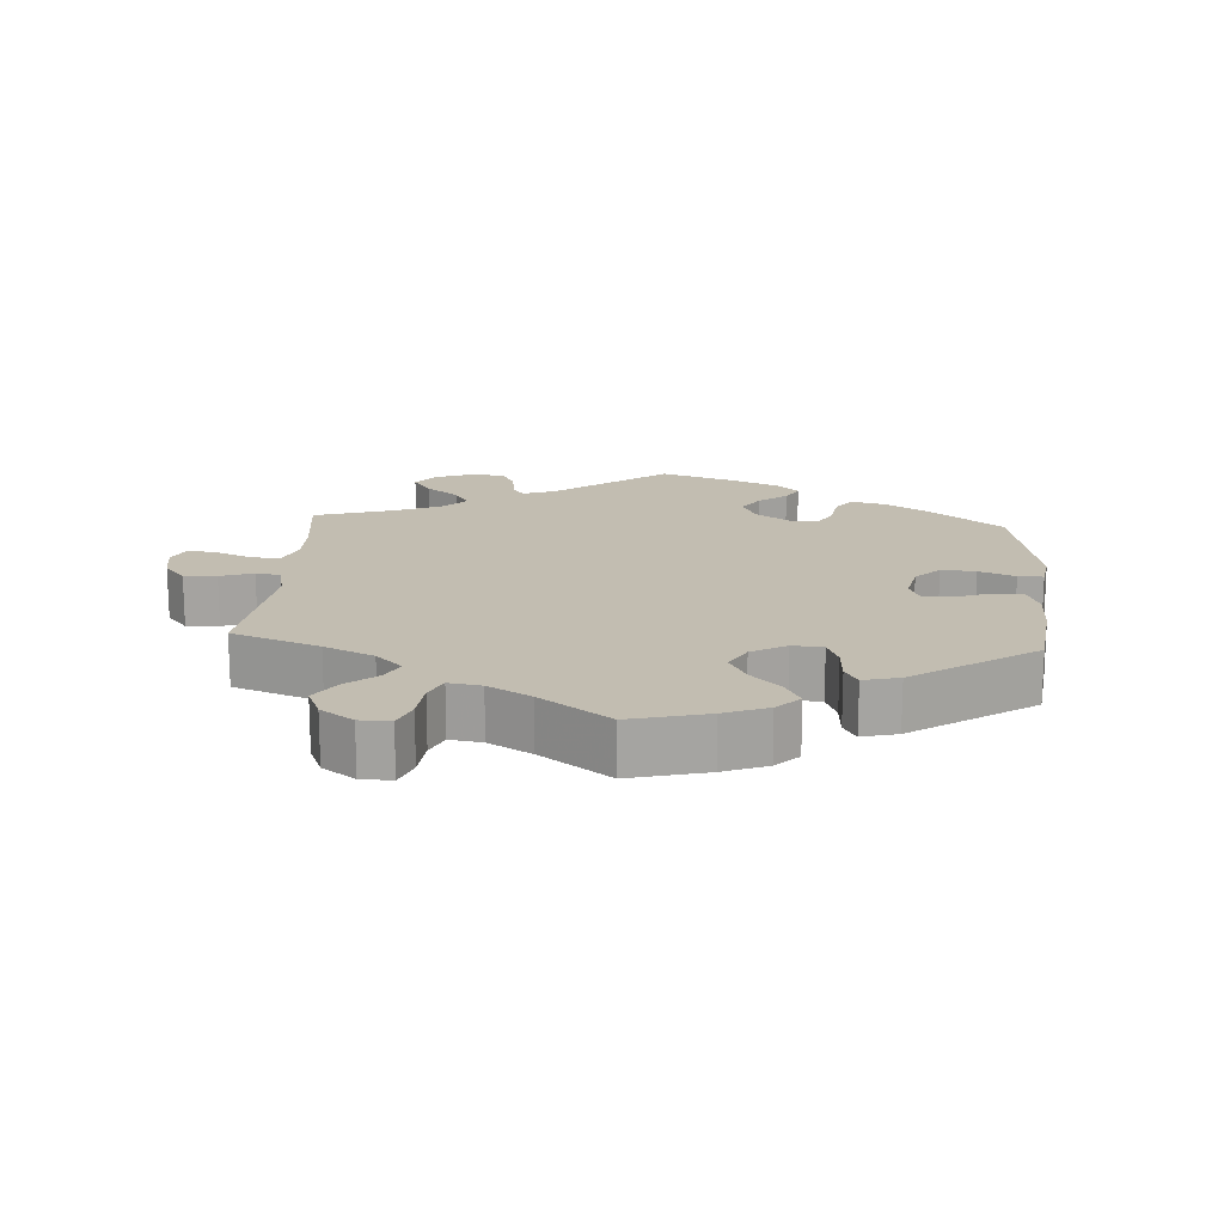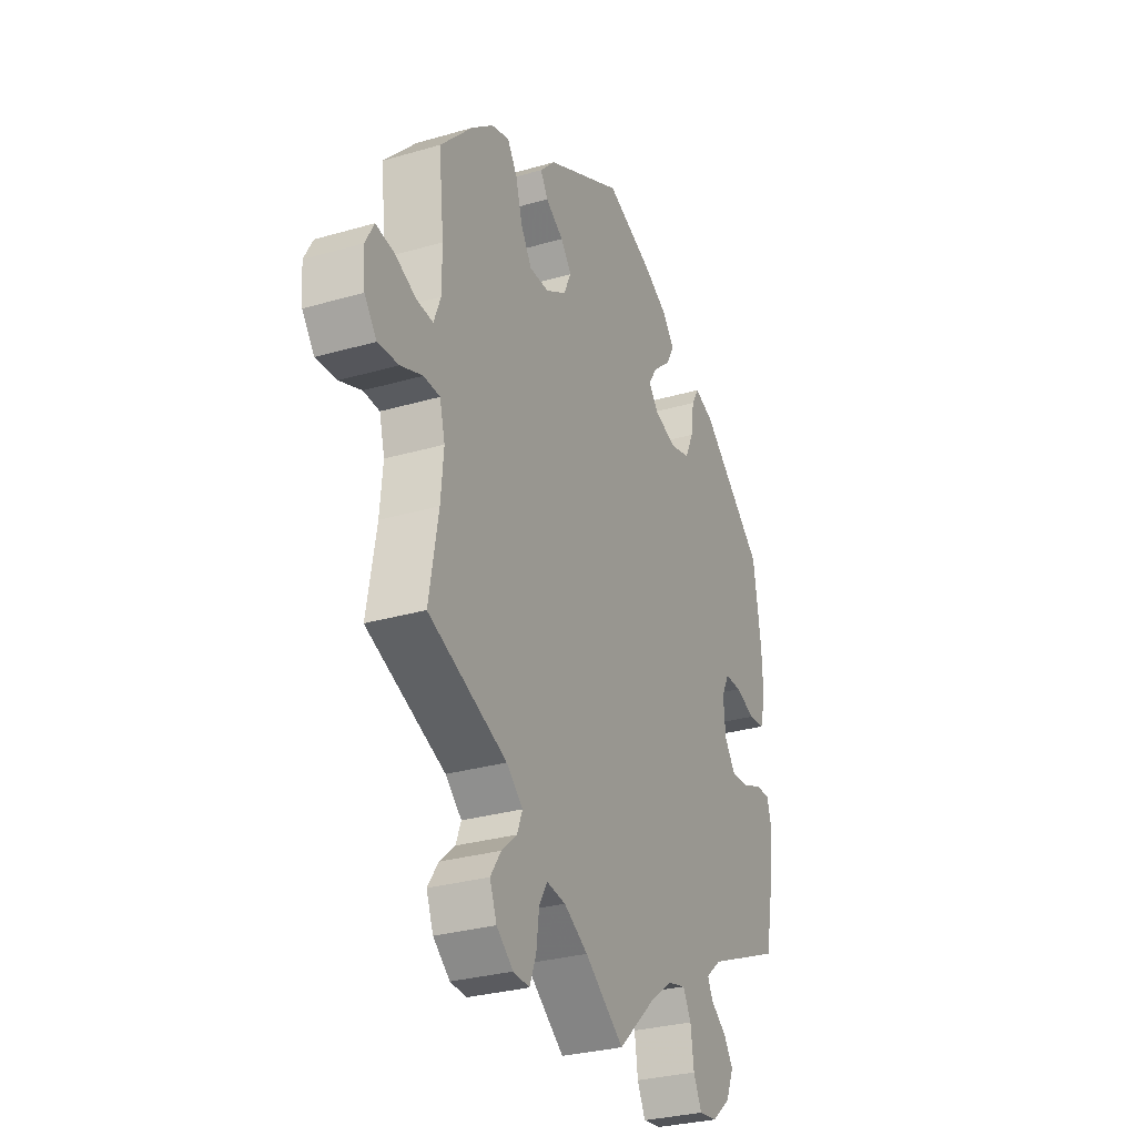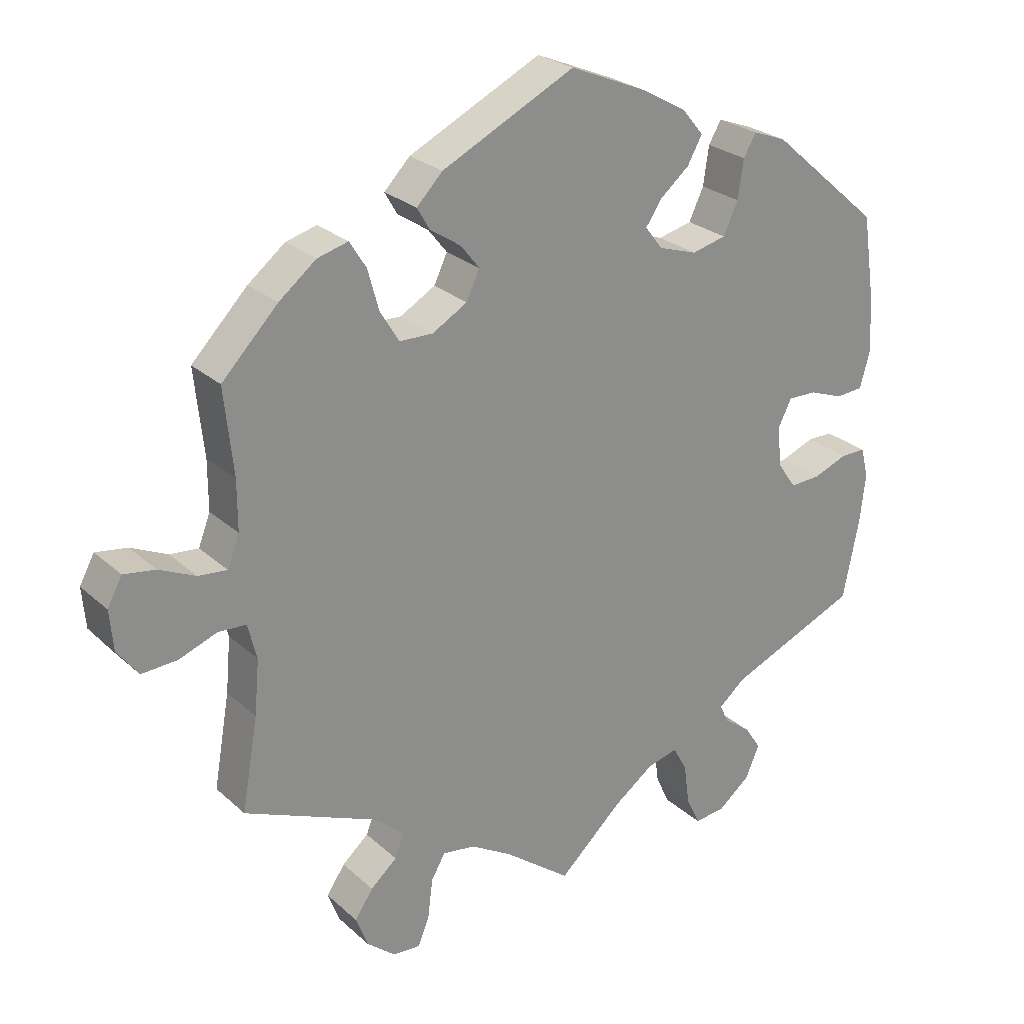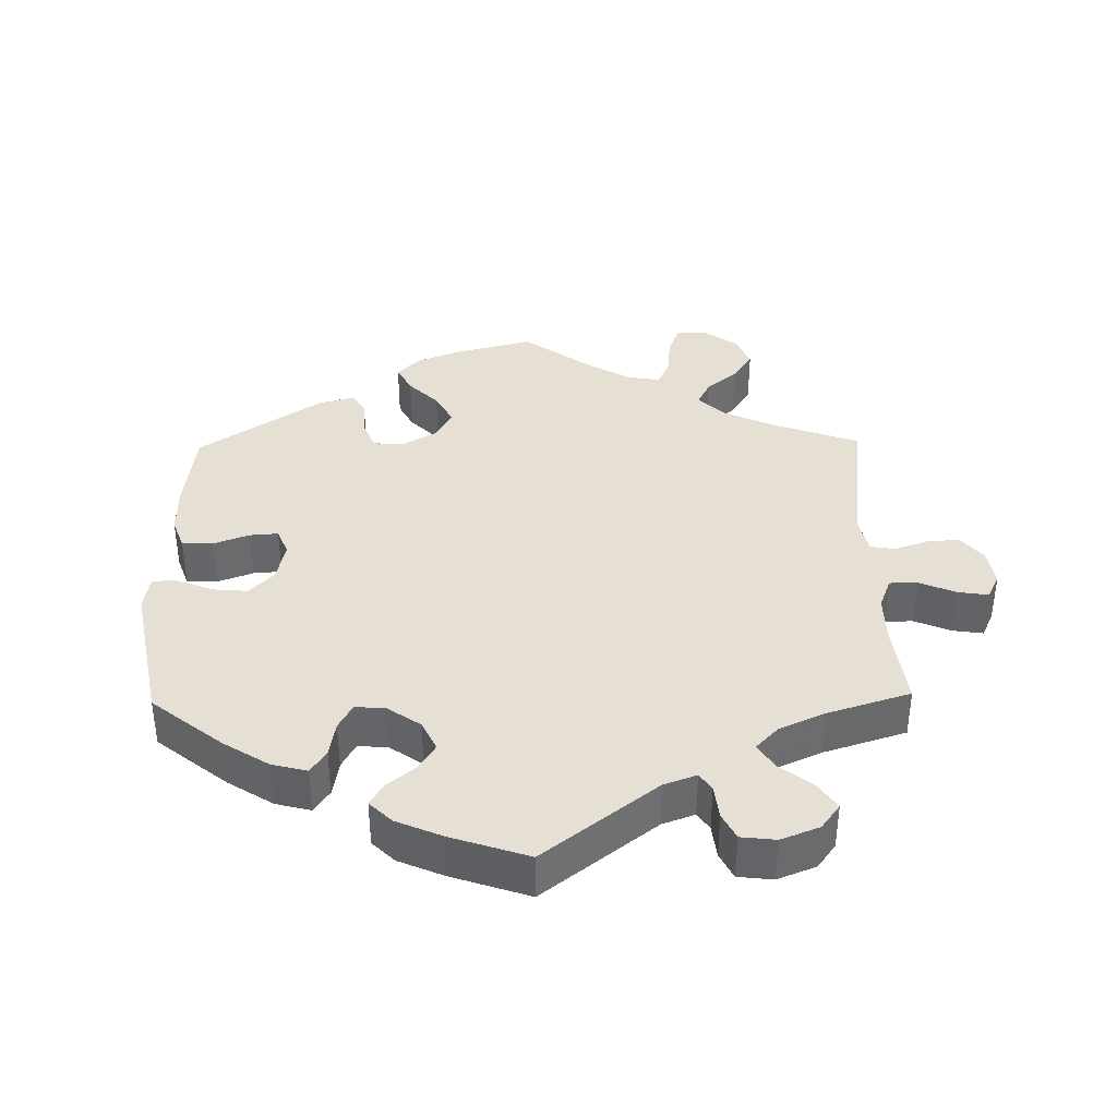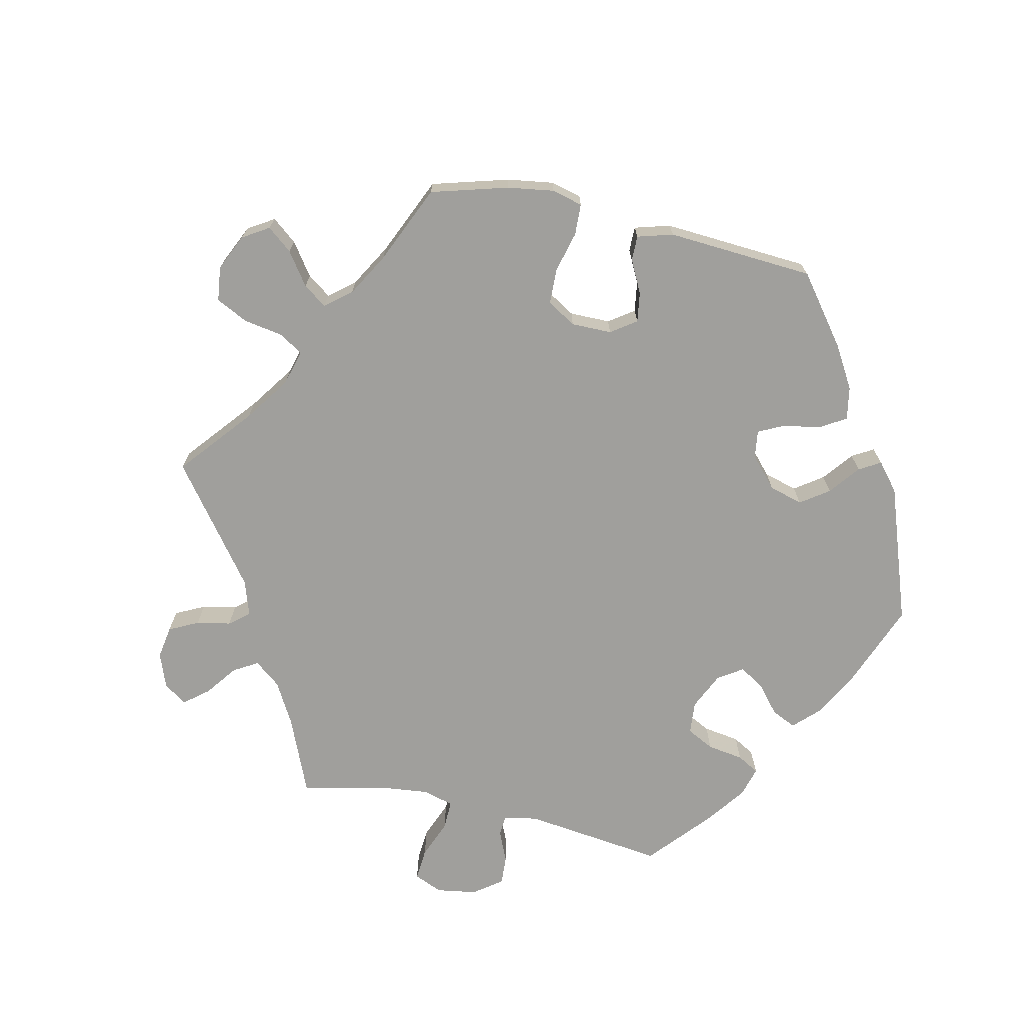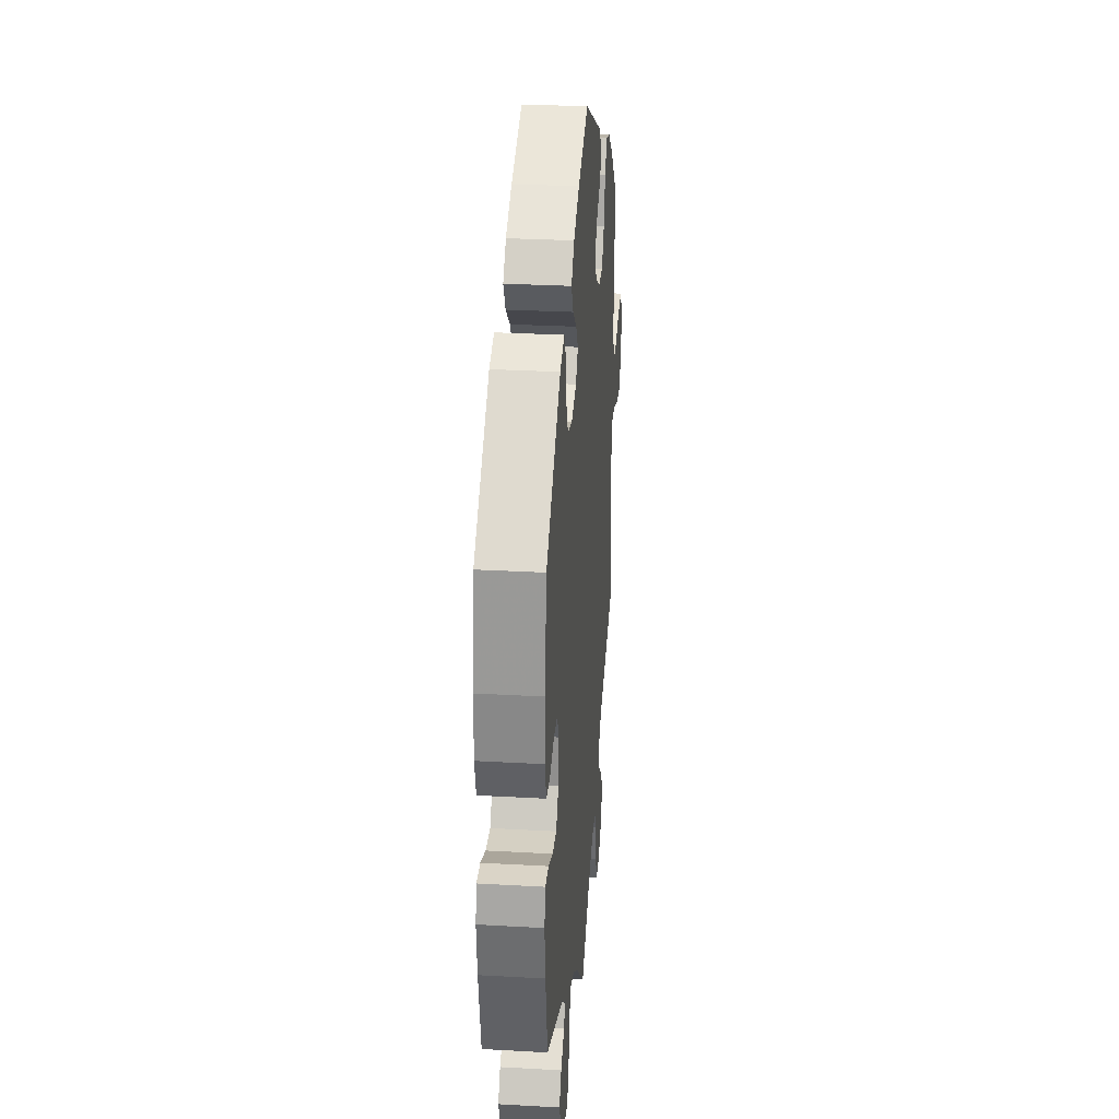
<metadata>
{"format":"obj","ext":"obj","renderer":"f3d","projection":"perspective","resolution":1024,"background":"white","views":[{"elev":16.9,"azim":-56.2,"up":"+Y"},{"elev":-29.4,"azim":-66.7,"up":"+Z"},{"elev":25.7,"azim":-35.6,"up":"+Z"},{"elev":38.2,"azim":118.9,"up":"+Y"},{"elev":-71.2,"azim":-42.4,"up":"+Y"},{"elev":28.9,"azim":94.8,"up":"+Z"}]}
</metadata>
<code>
v -0.096 0.07 -0.505
v -0.155 0.07 -0.47
v -0.202 0.07 -0.463
v -0.222 0.07 -0.498
v -0.229 0.07 -0.554
v -0.245 0.07 -0.595
v -0.285 0.07 -0.592
v -0.326 0.07 -0.558
v -0.343 0.07 -0.513
v -0.317 0.07 -0.474
v -0.279 0.07 -0.441
v -0.266 0.07 -0.407
v -0.306 0.07 -0.371
v -0.5 0.07 -0.289
v -0.477 0.07 -0.157
v -0.47 0.07 -0.079
v -0.483 0.07 -0.028
v -0.523 0.07 -0.026
v -0.577 0.07 -0.046
v -0.628 0.07 -0.049
v -0.658 0.07 -0.009
v -0.663 0.07 0.048
v -0.642 0.07 0.087
v -0.597 0.07 0.08
v -0.545 0.07 0.056
v -0.504 0.07 0.052
v -0.487 0.07 0.096
v -0.487 0.07 0.167
v -0.5 0.07 0.289
v -0.42 0.07 0.371
v -0.367 0.07 0.413
v -0.323 0.07 0.425
v -0.299 0.07 0.387
v -0.283 0.07 0.329
v -0.256 0.07 0.285
v -0.208 0.07 0.284
v -0.158 0.07 0.313
v -0.139 0.07 0.353
v -0.166 0.07 0.387
v -0.21 0.07 0.416
v -0.228 0.07 0.447
v -0.191 0.07 0.485
v -0.001 0.07 0.578
v 0.111 0.07 0.531
v 0.173 0.07 0.496
v 0.204 0.07 0.459
v 0.183 0.07 0.421
v 0.141 0.07 0.386
v 0.118 0.07 0.352
v 0.143 0.07 0.32
v 0.198 0.07 0.302
v 0.247 0.07 0.314
v 0.268 0.07 0.359
v 0.276 0.07 0.414
v 0.294 0.07 0.445
v 0.342 0.07 0.427
v 0.5 0.07 0.29
v 0.519 0.07 0.163
v 0.522 0.07 0.087
v 0.508 0.07 0.037
v 0.469 0.07 0.034
v 0.42 0.07 0.052
v 0.379 0.07 0.053
v 0.36 0.07 0.015
v 0.365 0.07 -0.043
v 0.392 0.07 -0.082
v 0.436 0.07 -0.08
v 0.485 0.07 -0.061
v 0.521 0.07 -0.061
v 0.532 0.07 -0.104
v 0.524 0.07 -0.174
v 0.501 0.07 -0.289
v 0.314 0.07 -0.367
v 0.276 0.07 -0.399
v 0.289 0.07 -0.426
v 0.328 0.07 -0.455
v 0.351 0.07 -0.49
v 0.331 0.07 -0.536
v 0.285 0.07 -0.573
v 0.241 0.07 -0.578
v 0.221 0.07 -0.536
v 0.213 0.07 -0.478
v 0.193 0.07 -0.441
v 0.149 0.07 -0.452
v 0.091 0.07 -0.494
v 0 0.07 -0.578
v -0.096 0 -0.505
v -0.155 0 -0.47
v -0.202 0 -0.463
v -0.222 0 -0.498
v -0.229 0 -0.554
v -0.245 0 -0.595
v -0.285 0 -0.592
v -0.326 0 -0.558
v -0.343 0 -0.513
v -0.317 0 -0.474
v -0.279 0 -0.441
v -0.266 0 -0.407
v -0.306 0 -0.371
v -0.5 0 -0.289
v -0.477 0 -0.157
v -0.47 0 -0.079
v -0.483 0 -0.028
v -0.523 0 -0.026
v -0.577 0 -0.046
v -0.628 0 -0.049
v -0.658 0 -0.009
v -0.663 0 0.048
v -0.642 0 0.087
v -0.597 0 0.08
v -0.545 0 0.056
v -0.504 0 0.052
v -0.487 0 0.096
v -0.487 0 0.167
v -0.5 0 0.289
v -0.42 0 0.371
v -0.367 0 0.413
v -0.323 0 0.425
v -0.299 0 0.387
v -0.283 0 0.329
v -0.256 0 0.285
v -0.208 0 0.284
v -0.158 0 0.313
v -0.139 0 0.353
v -0.166 0 0.387
v -0.21 0 0.416
v -0.228 0 0.447
v -0.191 0 0.485
v -0.001 0 0.578
v 0.111 0 0.531
v 0.173 0 0.496
v 0.204 0 0.459
v 0.183 0 0.421
v 0.141 0 0.386
v 0.118 0 0.352
v 0.143 0 0.32
v 0.198 0 0.302
v 0.247 0 0.314
v 0.268 0 0.359
v 0.276 0 0.414
v 0.294 0 0.445
v 0.342 0 0.427
v 0.5 0 0.29
v 0.519 0 0.163
v 0.522 0 0.087
v 0.508 0 0.037
v 0.469 0 0.034
v 0.42 0 0.052
v 0.379 0 0.053
v 0.36 0 0.015
v 0.365 0 -0.043
v 0.392 0 -0.082
v 0.436 0 -0.08
v 0.485 0 -0.061
v 0.521 0 -0.061
v 0.532 0 -0.104
v 0.524 0 -0.174
v 0.501 0 -0.289
v 0.314 0 -0.367
v 0.276 0 -0.399
v 0.289 0 -0.426
v 0.328 0 -0.455
v 0.351 0 -0.49
v 0.331 0 -0.536
v 0.285 0 -0.573
v 0.241 0 -0.578
v 0.221 0 -0.536
v 0.213 0 -0.478
v 0.193 0 -0.441
v 0.149 0 -0.452
v 0.091 0 -0.494
v 0 0 -0.578
f 85 86 1
f 84 85 1 2
f 83 84 2 3
f 79 80 81 82
f 79 82 83
f 78 79 83
f 75 76 77 78
f 74 75 78 83
f 73 74 83 3
f 71 72 73 3
f 67 68 69 70
f 66 67 70 71
f 59 60 61 62
f 59 62 63
f 58 59 63
f 57 58 63
f 56 57 63
f 53 54 55 56
f 52 53 56 63
f 51 52 63 64
f 45 46 47 48
f 45 48 49
f 44 45 49
f 43 44 49
f 42 43 49
f 39 40 41 42
f 38 39 42 49
f 37 38 49 50
f 31 32 33 34
f 31 34 35
f 28 29 30 31
f 27 28 31 35
f 26 27 35 36
f 22 23 24 25
f 22 25 26
f 21 22 26
f 18 19 20 21
f 17 18 21 26
f 13 14 15
f 12 13 15 16
f 8 9 10 11
f 6 7 8 11
f 4 5 6 11
f 3 4 11 12
f 66 71 3 12
f 50 51 64 65
f 36 37 50 65
f 17 26 36 65
f 17 65 66
f 12 16 17 66
f 87 172 171
f 88 87 171 170
f 89 88 170 169
f 168 167 166 165
f 169 168 165
f 169 165 164
f 164 163 162 161
f 169 164 161 160
f 89 169 160 159
f 89 159 158 157
f 156 155 154 153
f 157 156 153 152
f 148 147 146 145
f 149 148 145
f 149 145 144
f 149 144 143
f 149 143 142
f 142 141 140 139
f 149 142 139 138
f 150 149 138 137
f 134 133 132 131
f 135 134 131
f 135 131 130
f 135 130 129
f 135 129 128
f 128 127 126 125
f 135 128 125 124
f 136 135 124 123
f 120 119 118 117
f 121 120 117
f 117 116 115 114
f 121 117 114 113
f 122 121 113 112
f 111 110 109 108
f 112 111 108
f 112 108 107
f 107 106 105 104
f 112 107 104 103
f 101 100 99
f 102 101 99 98
f 97 96 95 94
f 97 94 93 92
f 97 92 91 90
f 98 97 90 89
f 98 89 157 152
f 151 150 137 136
f 151 136 123 122
f 151 122 112 103
f 152 151 103
f 152 103 102 98
f 1 87 88 2
f 2 88 89 3
f 3 89 90 4
f 4 90 91 5
f 5 91 92 6
f 6 92 93 7
f 7 93 94 8
f 8 94 95 9
f 9 95 96 10
f 10 96 97 11
f 11 97 98 12
f 12 98 99 13
f 13 99 100 14
f 14 100 101 15
f 15 101 102 16
f 16 102 103 17
f 17 103 104 18
f 18 104 105 19
f 19 105 106 20
f 20 106 107 21
f 21 107 108 22
f 22 108 109 23
f 23 109 110 24
f 24 110 111 25
f 25 111 112 26
f 26 112 113 27
f 27 113 114 28
f 28 114 115 29
f 29 115 116 30
f 30 116 117 31
f 31 117 118 32
f 32 118 119 33
f 33 119 120 34
f 34 120 121 35
f 35 121 122 36
f 36 122 123 37
f 37 123 124 38
f 38 124 125 39
f 39 125 126 40
f 40 126 127 41
f 41 127 128 42
f 42 128 129 43
f 43 129 130 44
f 44 130 131 45
f 45 131 132 46
f 46 132 133 47
f 47 133 134 48
f 48 134 135 49
f 49 135 136 50
f 50 136 137 51
f 51 137 138 52
f 52 138 139 53
f 53 139 140 54
f 54 140 141 55
f 55 141 142 56
f 56 142 143 57
f 57 143 144 58
f 58 144 145 59
f 59 145 146 60
f 60 146 147 61
f 61 147 148 62
f 62 148 149 63
f 63 149 150 64
f 64 150 151 65
f 65 151 152 66
f 66 152 153 67
f 67 153 154 68
f 68 154 155 69
f 69 155 156 70
f 70 156 157 71
f 71 157 158 72
f 72 158 159 73
f 73 159 160 74
f 74 160 161 75
f 75 161 162 76
f 76 162 163 77
f 77 163 164 78
f 78 164 165 79
f 79 165 166 80
f 80 166 167 81
f 81 167 168 82
f 82 168 169 83
f 83 169 170 84
f 84 170 171 85
f 85 171 172 86
f 86 172 87 1

</code>
